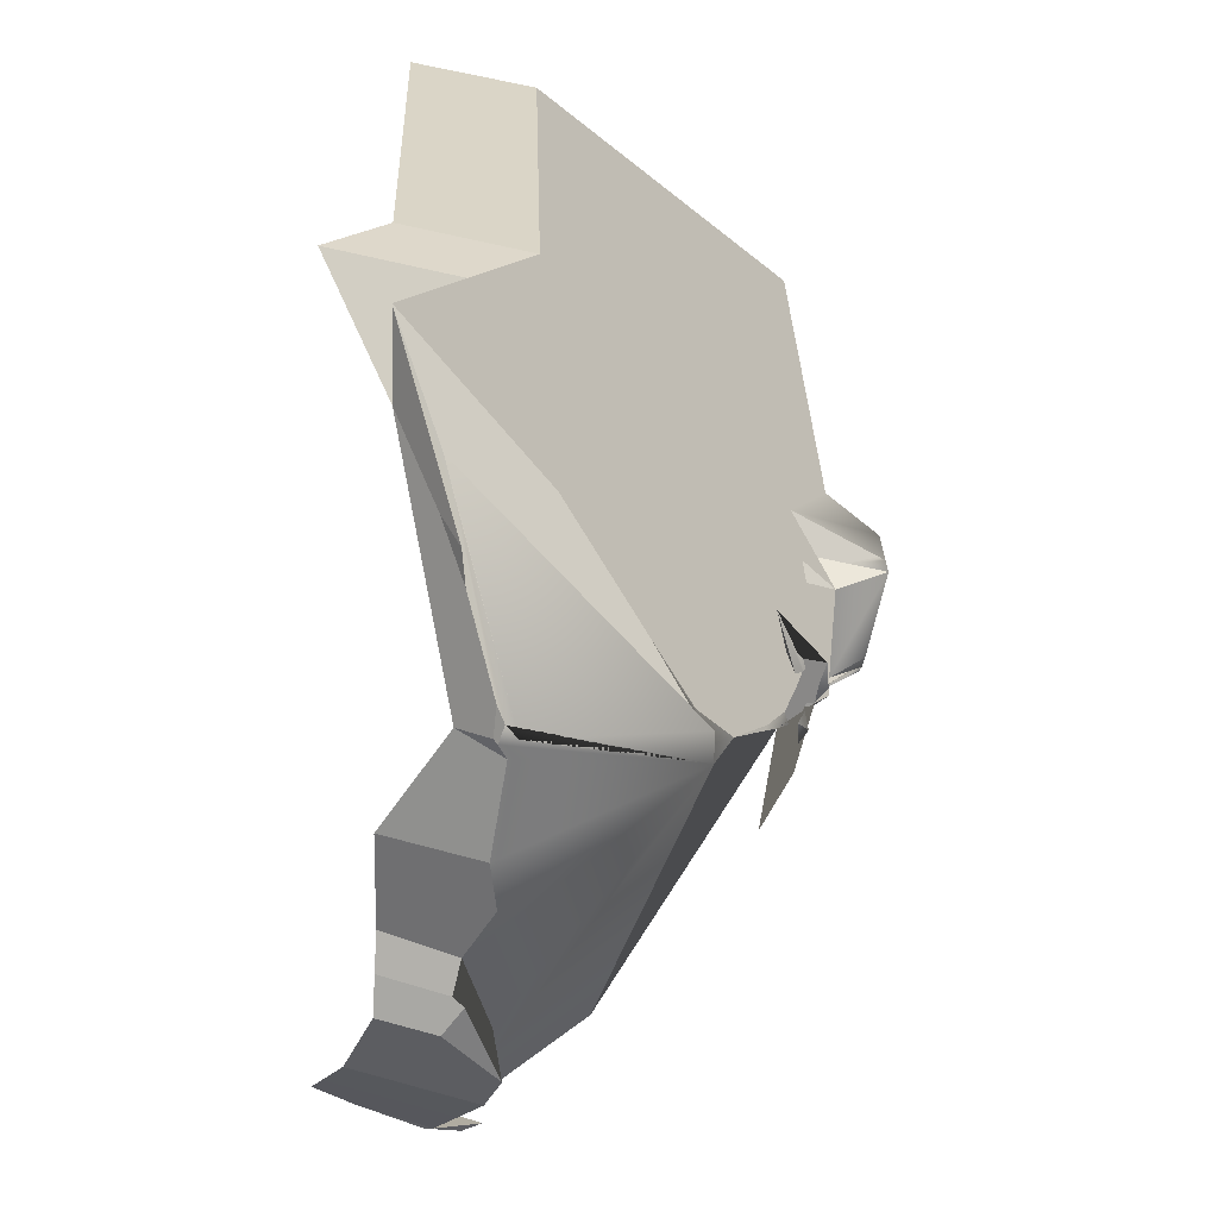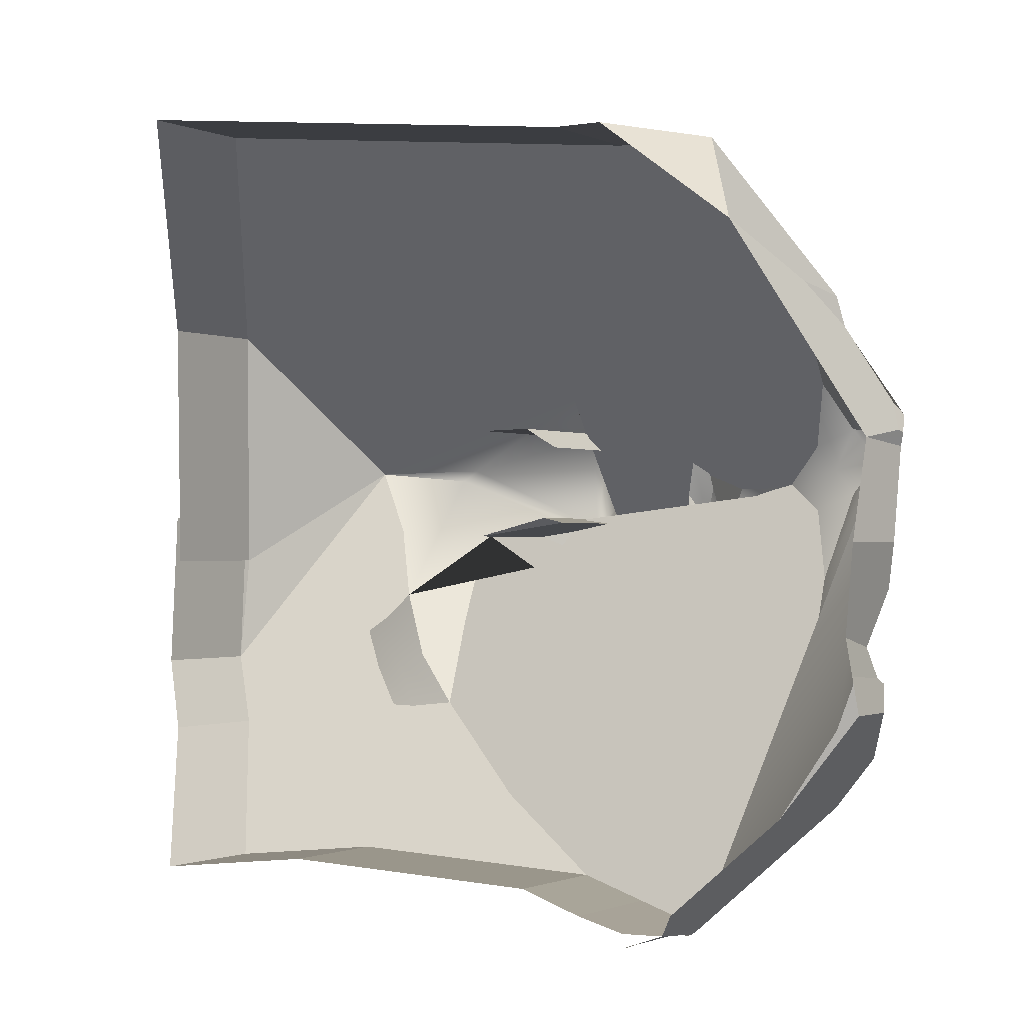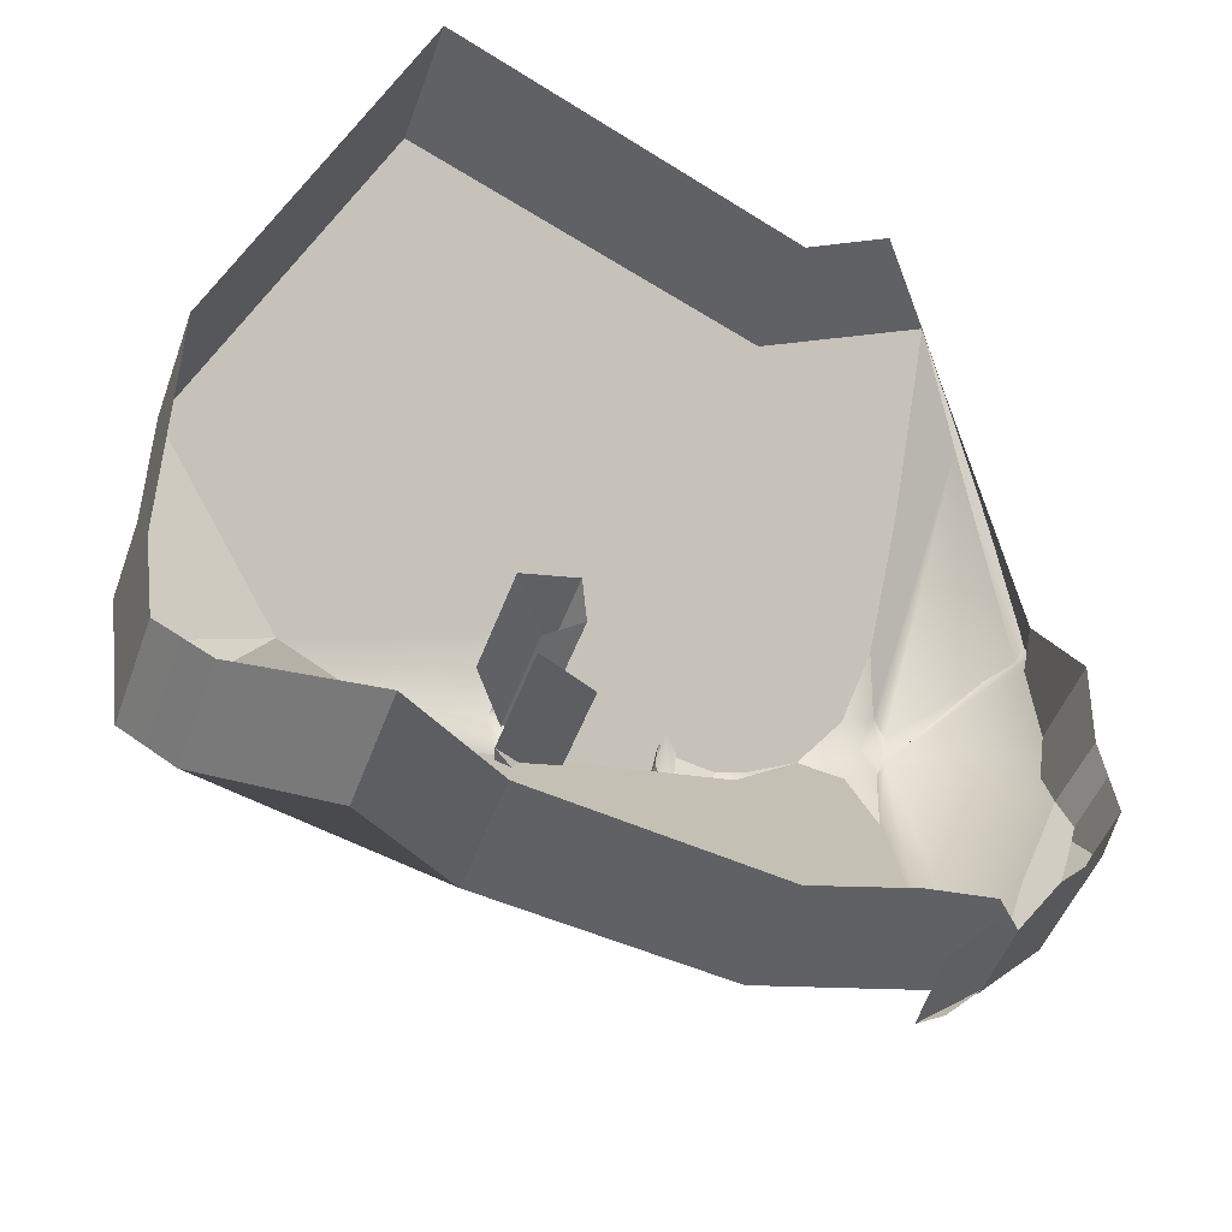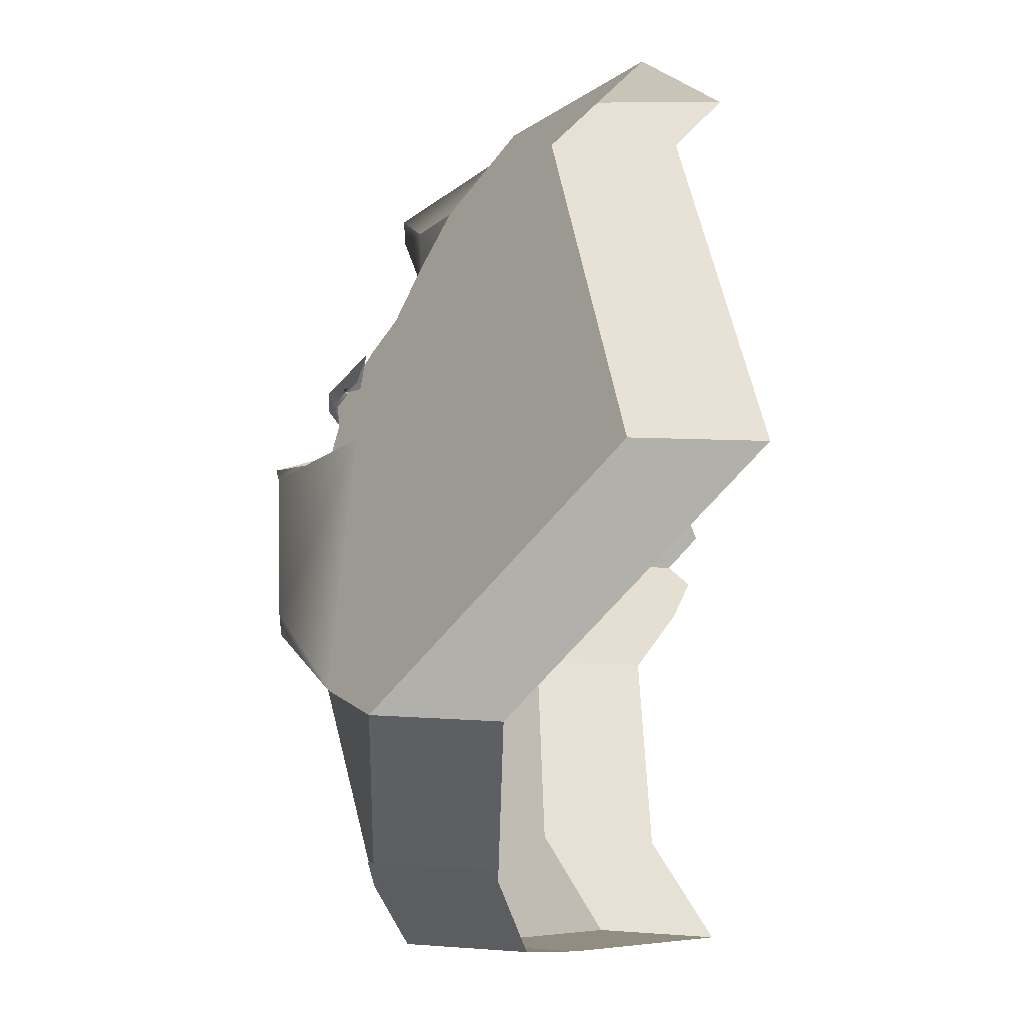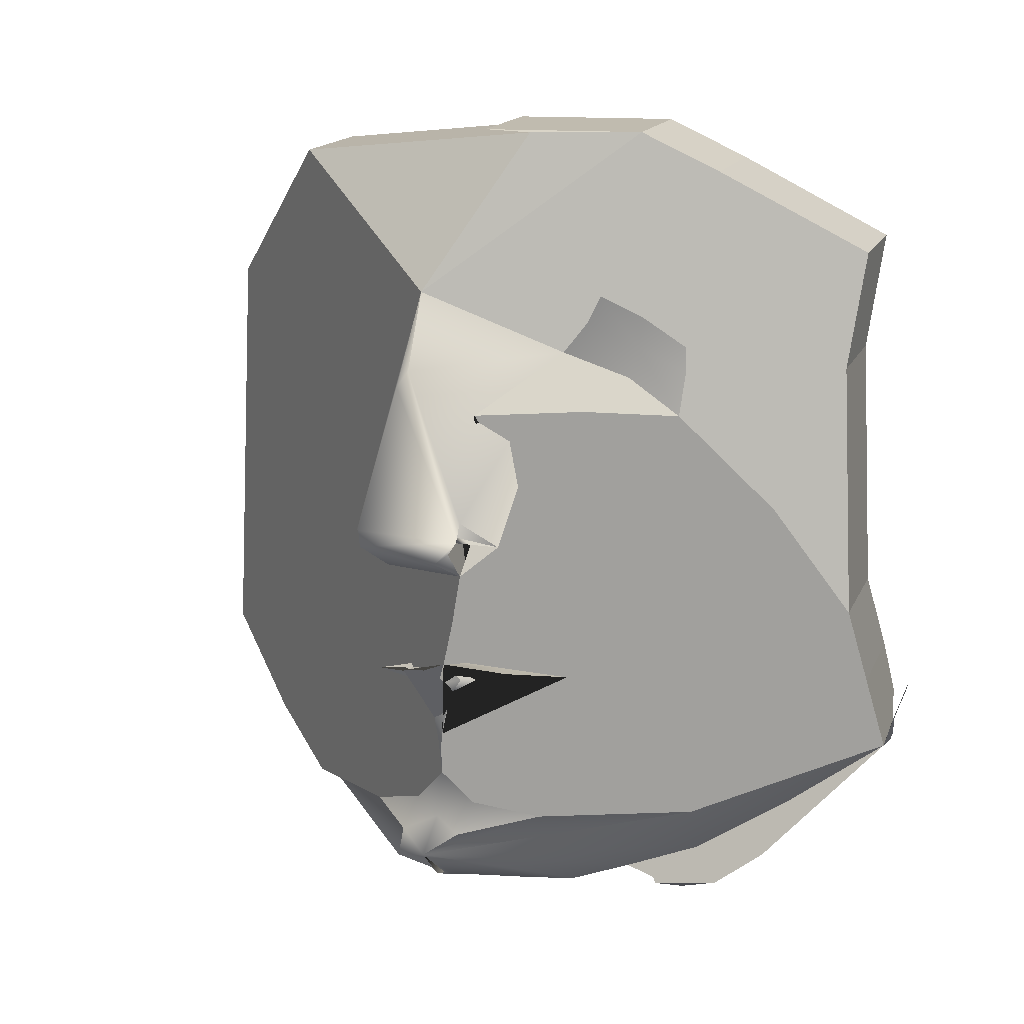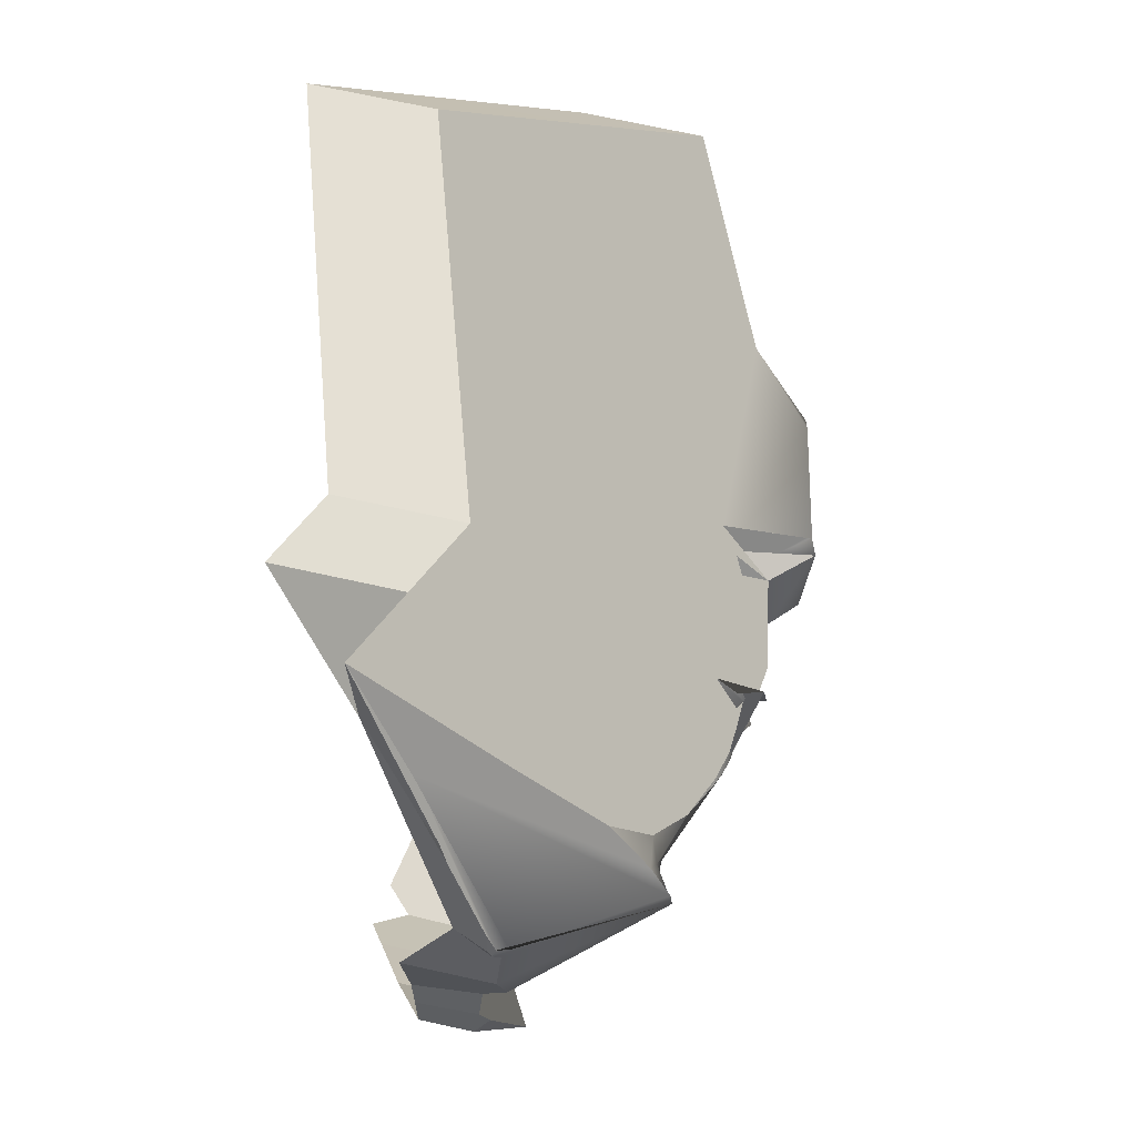
<metadata>
{"format":"obj","ext":"obj","renderer":"f3d","projection":"perspective","resolution":1024,"background":"white","views":[{"elev":27.1,"azim":3.2,"up":"+Z"},{"elev":7.3,"azim":-68.6,"up":"+Z"},{"elev":-41.6,"azim":-121.9,"up":"+Z"},{"elev":47.4,"azim":176.6,"up":"+Z"},{"elev":3.6,"azim":115.5,"up":"+Y"},{"elev":-25.2,"azim":5.3,"up":"+Y"}]}
</metadata>
<code>
o PILOT.001
v -0.06036 0.2055 0.01189
v -0.0597 0.2048 0.01179
v -0.05681 0.2042 0.01143
v -0.05747 0.2049 0.01153
v -0.06714 0.2004 0.001113
v -0.06588 0.2023 0.001229
v -0.063 0.2017 0.000871
v -0.06425 0.1998 0.000755
v -0.06505 0.1958 0.01501
v -0.06439 0.1943 0.01248
v -0.06361 0.1937 0.0126
v -0.06355 0.1939 0.01324
v -0.06417 0.1949 0.01502
v -0.06471 0.1958 0.01609
v -0.0657 0.1973 0.01753
v -0.06314 0.2134 0.003792
v -0.0625 0.2138 0.00457
v -0.05961 0.2132 0.004212
v -0.06026 0.2127 0.003434
v -0.06006 0.2048 0.009312
v -0.06104 0.2053 0.009158
v -0.05815 0.2047 0.0088
v -0.05717 0.2042 0.008954
v -0.06632 0.21 0.001207
v -0.06697 0.2115 0.001126
v -0.06409 0.2109 0.000768
v -0.06343 0.2094 0.000849
v -0.06652 0.1948 0.005059
v -0.06697 0.1956 0.003882
v -0.06408 0.195 0.003524
v -0.06363 0.1942 0.004701
v -0.06111 0.2144 0.008622
v -0.06106 0.2145 0.009209
v -0.05817 0.2138 0.008851
v -0.05822 0.2138 0.008264
v -0.06416 0.2128 0.01716
v -0.06699 0.2115 0.01989
v -0.0641 0.2108 0.01953
v -0.06127 0.2122 0.01681
v -0.06116 0.2143 0.008034
v -0.06124 0.2143 0.01123
v -0.05835 0.2136 0.01088
v -0.05827 0.2137 0.007676
v -0.06578 0.2054 0.001258
v -0.06567 0.2085 0.001287
v -0.06278 0.2079 0.000929
v -0.06289 0.2048 0.0009
v -0.06656 0.2064 0.01976
v -0.06367 0.2058 0.0194
v -0.0606 0.2048 0.01196
v -0.05771 0.2042 0.01161
v -0.06598 0.1944 0.008018
v -0.06602 0.1942 0.007127
v -0.06452 0.1939 0.006842
v -0.06435 0.1942 0.007521
v -0.06146 0.2144 0.007279
v -0.06186 0.2143 0.005348
v -0.05897 0.2137 0.00499
v -0.05857 0.2137 0.006921
v -0.06506 0.2124 0.002459
v -0.06217 0.2118 0.002101
v -0.06063 0.2044 0.009338
v -0.05774 0.2037 0.00898
v -0.05904 0.2041 0.01169
v -0.0596 0.2039 0.0116
v -0.05671 0.2032 0.01124
v -0.05615 0.2035 0.01133
v -0.06424 0.1951 0.01572
v -0.06768 0.197 0.00244
v -0.06479 0.1964 0.002082
v -0.06474 0.1937 0.00607
v -0.06427 0.1938 0.006666
v -0.06016 0.2036 0.0115
v -0.0605 0.2039 0.01177
v -0.05761 0.2032 0.01141
v -0.05727 0.203 0.01115
v -0.06773 0.1991 0.001007
v -0.0655 0.1979 0.000639
v -0.06723 0.1983 0.000892
v -0.06613 0.2014 0.01962
v -0.06736 0.1999 0.01967
v -0.06447 0.1993 0.01931
v -0.06324 0.2008 0.01926
v -0.06132 0.2142 0.01443
v -0.05844 0.2136 0.01408
v -0.06022 0.2034 0.009518
v -0.05734 0.2027 0.00916
v -0.06083 0.2041 0.01204
v -0.05794 0.2035 0.01168
v -0.0657 0.1977 0.01936
v -0.0665 0.1995 0.000244
v -0.06751 0.1991 0.000601
v -0.06456 0.1988 0.000103
v -0.06806 0.1978 0.001666
v -0.05908 0.2043 0.009466
v -0.05659 0.2038 0.009157
v -0.05663 0.2033 0.009128
v -0.0566 0.2039 0.009043
v -0.06571 0.198 0.000521
v -0.06606 0.194 0.006235
v -0.06336 0.1937 0.01219
v -0.06352 0.1936 0.01254
v -0.06338 0.1937 0.01295
v -0.06592 0.1942 0.01023
v -0.06373 0.1938 0.009959
v -0.06362 0.1939 0.008824
v -0.05664 0.2036 0.008913
v -0.05663 0.2036 0.008955
v -0.05662 0.2037 0.009021
v -0.05663 0.2041 0.008809
v -0.05621 0.2078 0.01
v -0.05618 0.2074 0.0103
v -0.05621 0.2039 0.01141
v -0.05658 0.2031 0.009489
v -0.05665 0.2036 0.00887
v -0.06114 0.2044 0.01297
v -0.05926 0.2045 0.01186
v -0.05737 0.2046 0.01076
v -0.05737 0.2046 0.01076
v -0.06114 0.2044 0.01297
v -0.05813 0.2005 0.01016
v -0.05814 0.2003 0.01079
v -0.05832 0.2003 0.01111
v -0.05775 0.2004 0.009887
v -0.05806 0.2004 0.01078
v -0.05862 0.2137 0.006333
v -0.05876 0.2002 0.006878
v -0.05807 0.2003 0.008248
v -0.05844 0.2003 0.008517
v -0.05774 0.2035 0.008302
v -0.05794 0.2041 0.008551
v -0.05754 0.2031 0.008731
v -0.06508 0.1971 0.001842
v -0.06467 0.1963 0.003044
v -0.06388 0.195 0.005352
v -0.0578 0.2001 0.00938
v -0.05827 0.2001 0.008635
v -0.05746 0.2003 0.01083
v -0.05773 0.2003 0.01112
v -0.0579 0.2003 0.01085
v -0.05809 0.2002 0.01112
v -0.05852 0.2002 0.01207
v -0.05823 0.2002 0.01118
v -0.05795 0.2002 0.01074
v -0.05812 0.1996 0.01057
v -0.05832 0.199 0.01039
v -0.05826 0.1991 0.01014
v -0.05807 0.1997 0.009765
v -0.05786 0.2001 0.009997
v -0.05769 0.2005 0.009802
v -0.05742 0.2003 0.01023
v -0.05697 0.2036 0.008705
v -0.05704 0.2035 0.01151
v -0.05845 0.1986 0.01027
v -0.05866 0.1983 0.01045
v -0.05784 0.2001 0.01042
v -0.05799 0.1999 0.01034
v -0.05765 0.2003 0.01065
v -0.05848 0.1986 0.01025
v -0.05871 0.1982 0.0104
v -0.05931 0.1974 0.01069
v -0.05996 0.1965 0.01013
v -0.06065 0.1962 0.008512
v -0.06205 0.1964 0.004793
v -0.06148 0.2044 0.002385
v -0.05998 0.2067 0.004374
v -0.0586 0.2068 0.006368
v -0.05722 0.2067 0.008687
v -0.05748 0.2051 0.008495
v -0.05736 0.2015 0.009389
v -0.05831 0.199 0.01009
v -0.05816 0.2117 0.007615
v -0.05736 0.2098 0.01024
v -0.0584 0.2088 0.008809
v -0.05909 0.2083 0.007126
v -0.05896 0.209 0.006429
v -0.05878 0.2097 0.005985
v -0.05932 0.2091 0.005048
v -0.0599 0.2084 0.00417
v -0.05998 0.2078 0.004197
v -0.05966 0.1951 0.01143
v -0.05999 0.1956 0.01061
v -0.05948 0.2084 0.005284
v -0.05962 0.2077 0.005578
v -0.05767 0.2003 0.01036
v -0.05999 0.1961 0.01119
v -0.06004 0.1966 0.01177
v -0.05781 0.2118 0.008958
v -0.0579 0.2117 0.01216
v -0.06007 0.1956 0.01225
v -0.06089 0.1962 0.01342
v -0.05965 0.195 0.01217
v -0.05769 0.2003 0.01051
v -0.05826 0.2037 0.01261
v -0.05637 0.2039 0.01151
v -0.06261 0.1965 0.01624
v -0.0573 0.2029 0.01015
v -0.0581 0.2036 0.01215
v -0.06496 0.1984 0.000227
v -0.06314 0.1938 0.01258
v -0.06465 0.1962 0.01708
v -0.06457 0.1961 0.01683
v -0.0645 0.196 0.01657
v -0.06374 0.1947 0.01433
v -0.06517 0.197 0.01822
v -0.05895 0.2164 0.006922
v -0.05898 0.2163 0.006272
f 1 2 3 4
f 5 6 7 8
f 9 10 11 12 13 14 15
f 16 17 18 19
f 20 21 22 23
f 24 25 26 27
f 28 29 30 31
f 32 33 34 35
f 36 37 38 39
f 40 41 42 43
f 44 45 46 47
f 37 48 49 38
f 50 1 4 51
f 52 53 54 55
f 56 57 58 59
f 60 16 19 61
f 21 62 63 22
f 64 65 66 67
f 14 13 68
f 29 69 70 30
f 71 31 72
f 73 74 75 76
f 40 32 35 43
f 17 57 58 18
f 2 64 67 3
f 77 5 8 78 79
f 80 81 82 83
f 45 24 27 46
f 84 36 39 85
f 41 84 85 42
f 48 80 83 49
f 6 44 47 7
f 62 86 87 63
f 65 73 76 66
f 25 60 61 26
f 88 50 51 89
f 33 56 59 34
f 74 88 89 75
f 81 15 90 82
f 91 92 79 78 93
f 69 94 79 78 70
f 86 95 96 97 87
f 95 20 23 98 96
f 78 79 99
f 90 15 14 68
f 100 28 31 71
f 10 101 102 11
f 12 11 102 103
f 53 100 71 72 54
f 10 104 105 101
f 104 52 55 106 105
f 107 108 109 110 111 112 113 67 114 97 96 98 115
f 116 117 118 119 120
f 121 122 123
f 121 124 125
f 43 35 126
f 127 128 129
f 130 131 132
f 31 30 70 78 133 134 135 55 54 72
f 121 123 136
f 127 129 137
f 138 139 140 141 142 143 144 145 146 147 148 149 150 151
f 115 152 107
f 114 87 97
f 67 153 3
f 154 147 146 155
f 98 23 152 115
f 156 157 142 141
f 158 144 140 139
f 122 121 125
f 159 160 161 162 163 164 78 8 7 165 166 167 168 169 130 132 87 170 150 128 127 137 148 171
f 19 18 58 172 173 174 175 176 177 178 179 180 166 165 7 47 46 27 26 61
f 181 106 55 135 134 133 78 164 163 182
f 183 184 166 180
f 150 185 151
f 186 162 161 187
f 173 172 188
f 43 42 188
f 188 189 173
f 188 42 189
f 42 85 189
f 188 126 43
f 188 172 126
f 172 58 126
f 190 186 187 191
f 181 182 186 190 192
f 182 163 162 186
f 151 158 138
f 151 185 158
f 185 144 158
f 178 183 180 179
f 177 176 183 178
f 176 175 184 183
f 110 109 130
f 144 122 125 140
f 138 158 139
f 193 156 141 140
f 150 149 156 193
f 149 148 157 156
f 152 131 130
f 152 23 131
f 23 22 131
f 160 154 155 161
f 159 171 154 160
f 171 148 147 154
f 3 51 4
f 3 153 51
f 153 89 51
f 107 152 108
f 137 136 148
f 137 129 136
f 129 121 136
f 136 157 148
f 136 123 157
f 123 142 157
f 132 63 87
f 132 131 63
f 131 22 63
f 129 124 121
f 129 128 124
f 128 150 124
f 126 59 58
f 126 35 59
f 35 34 59
f 125 193 140
f 125 124 193
f 124 150 193
f 123 143 142
f 123 122 143
f 122 144 143
f 175 174 173 111 110 130 169 168 167 166 184
f 152 130 109 108
f 173 112 111
f 194 195 113 112 173 189 85 39 38 49 83 82 90 196 191 187 161 155 146 145 144 185 150 170 87 197 76 75 89 198
f 67 66 76 197 87 114
f 153 67 113 195 194 198 89
f 93 78 99 199
f 181 192 200 103 102 101 105 106
f 201 202 203 204 200 192 190 191 196 90 205
f 203 202 201 205 90 68 13 12 103 200 204

</code>
